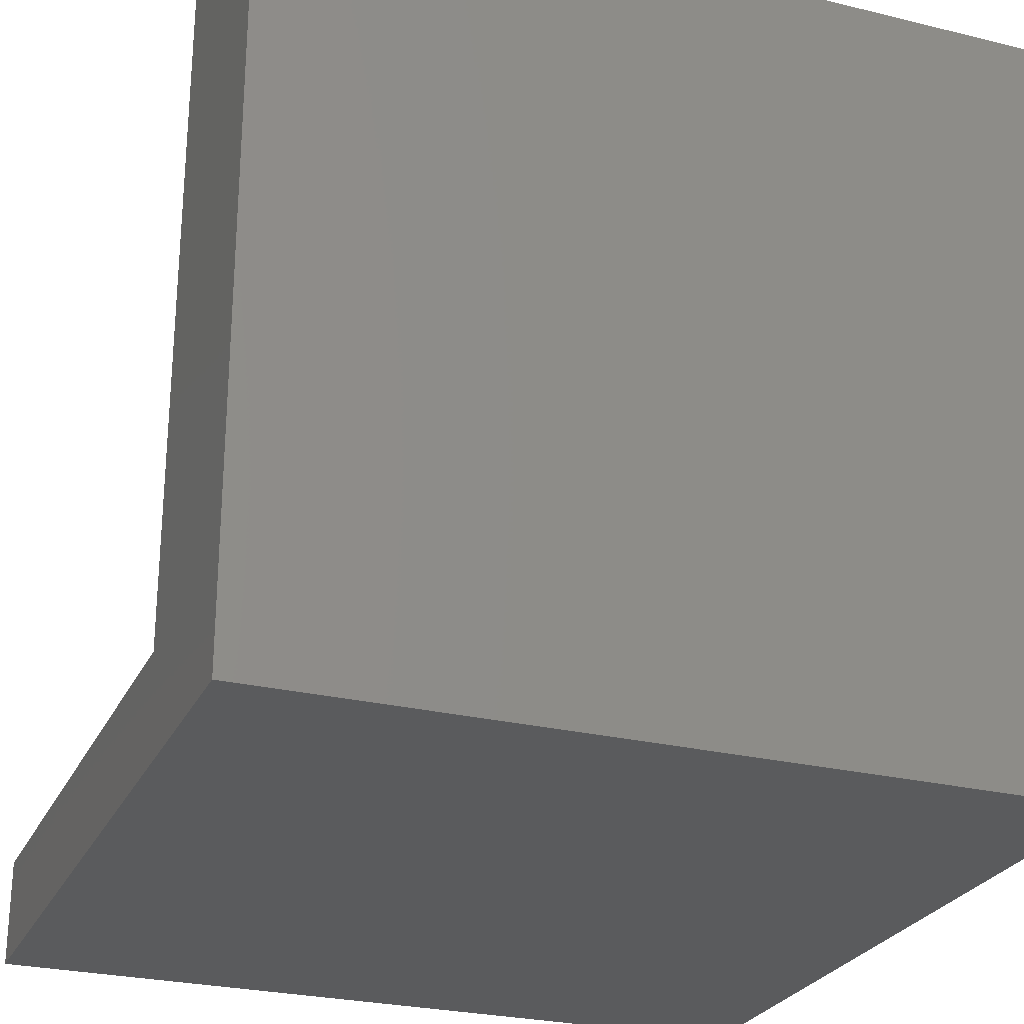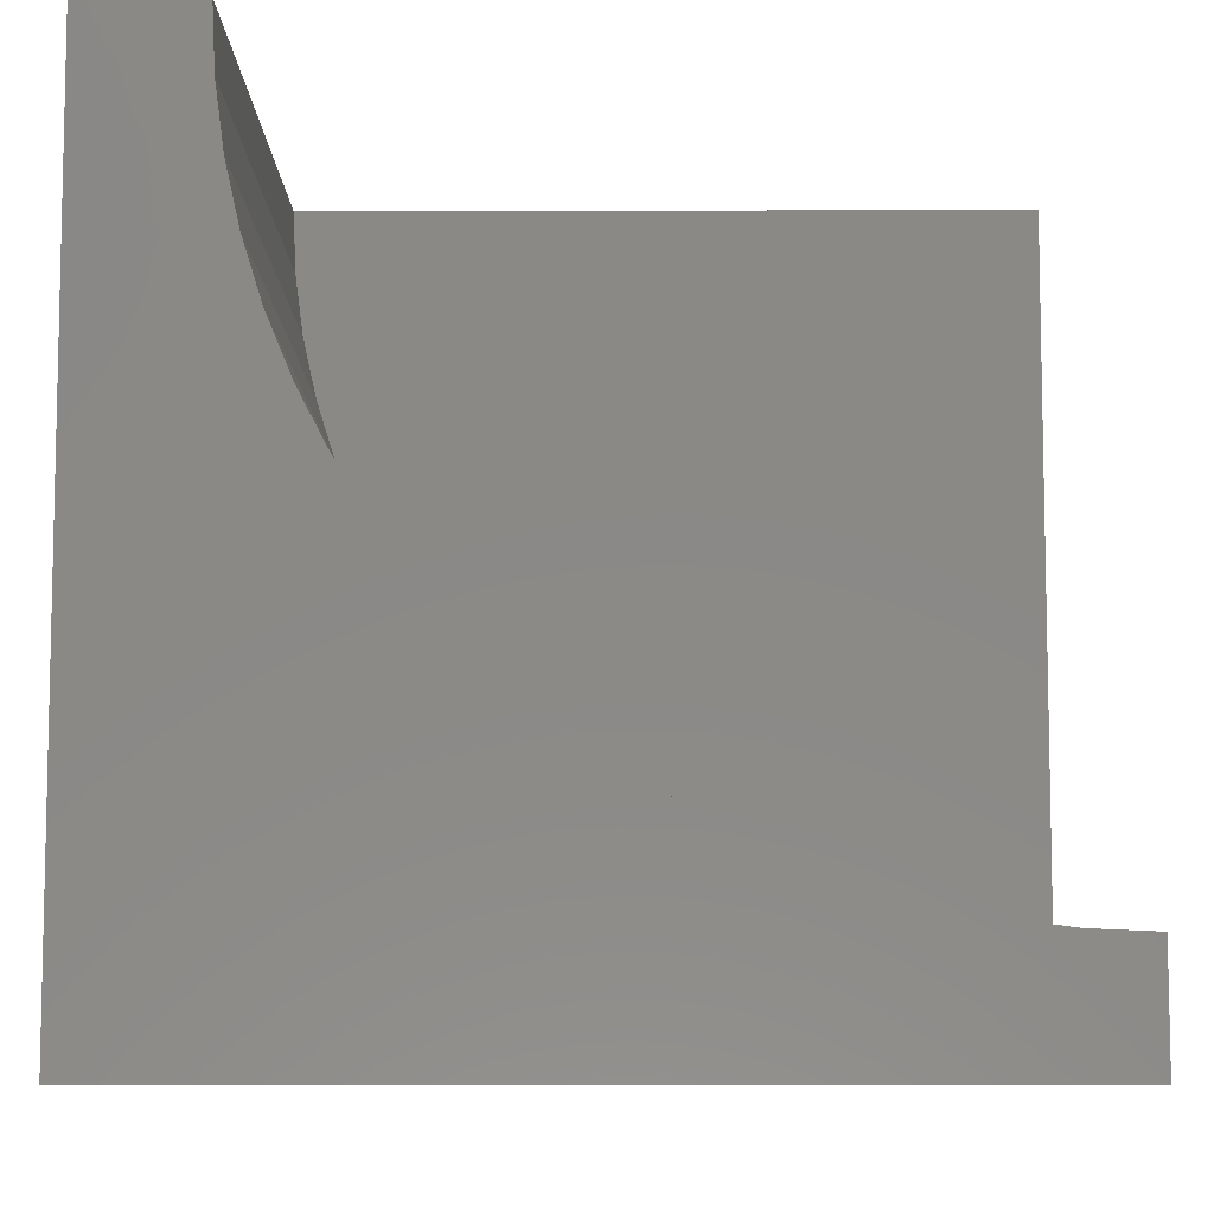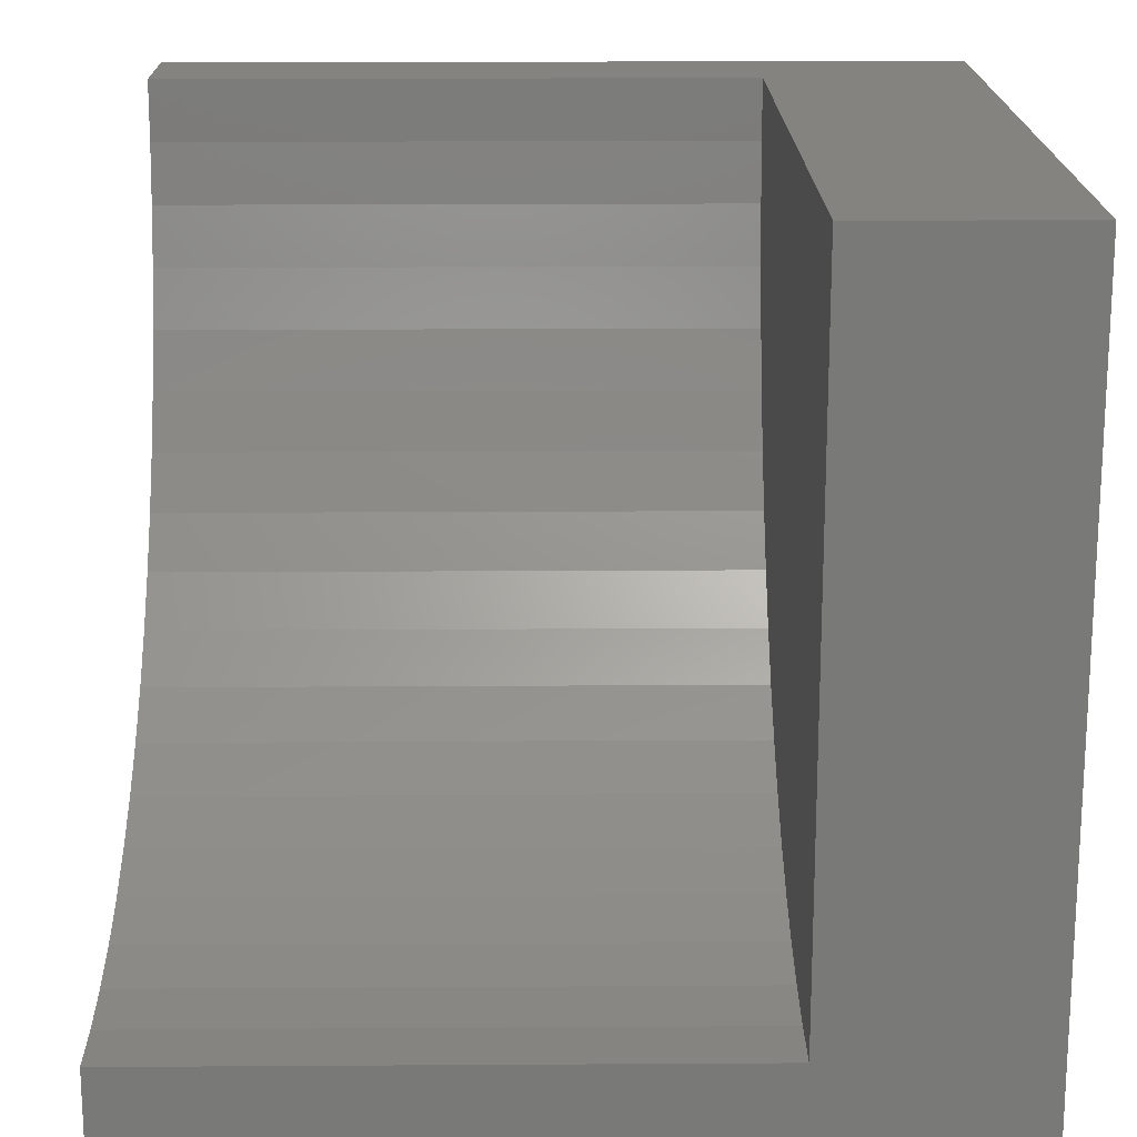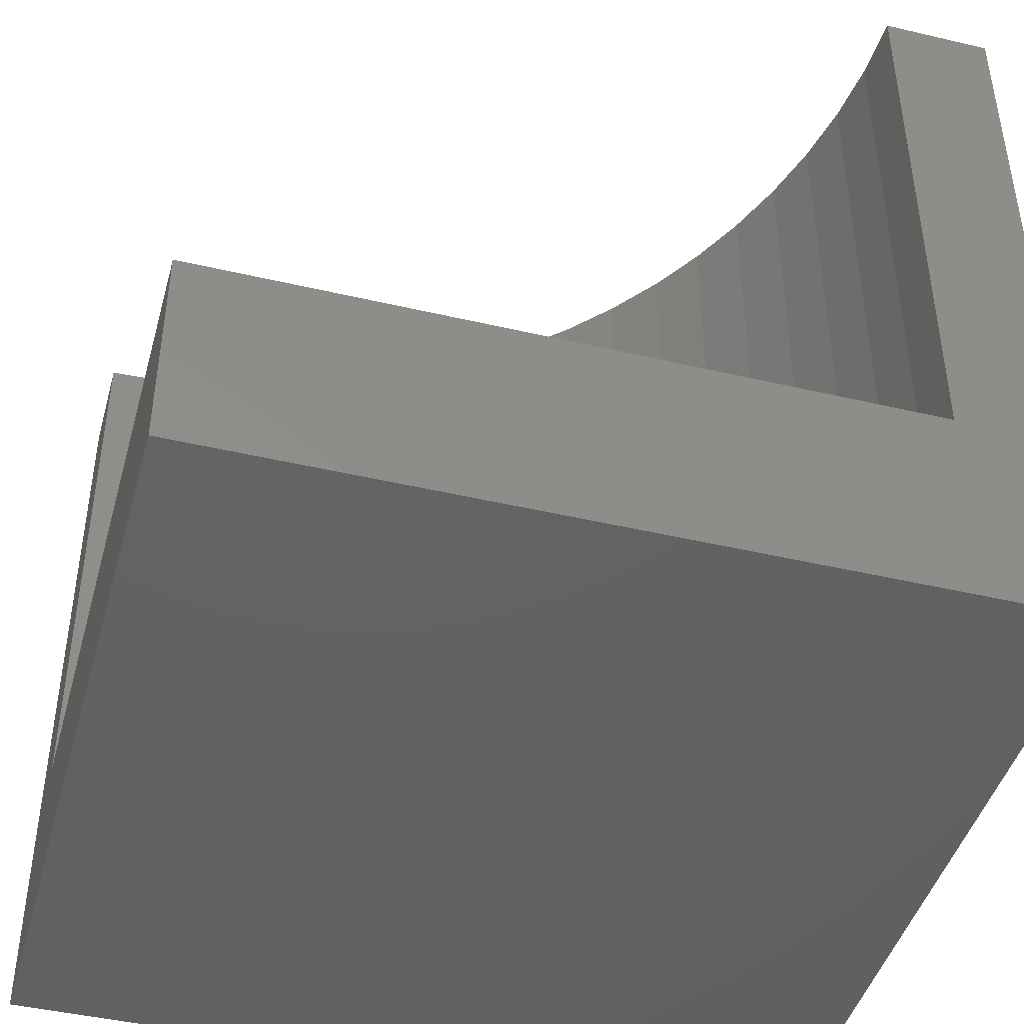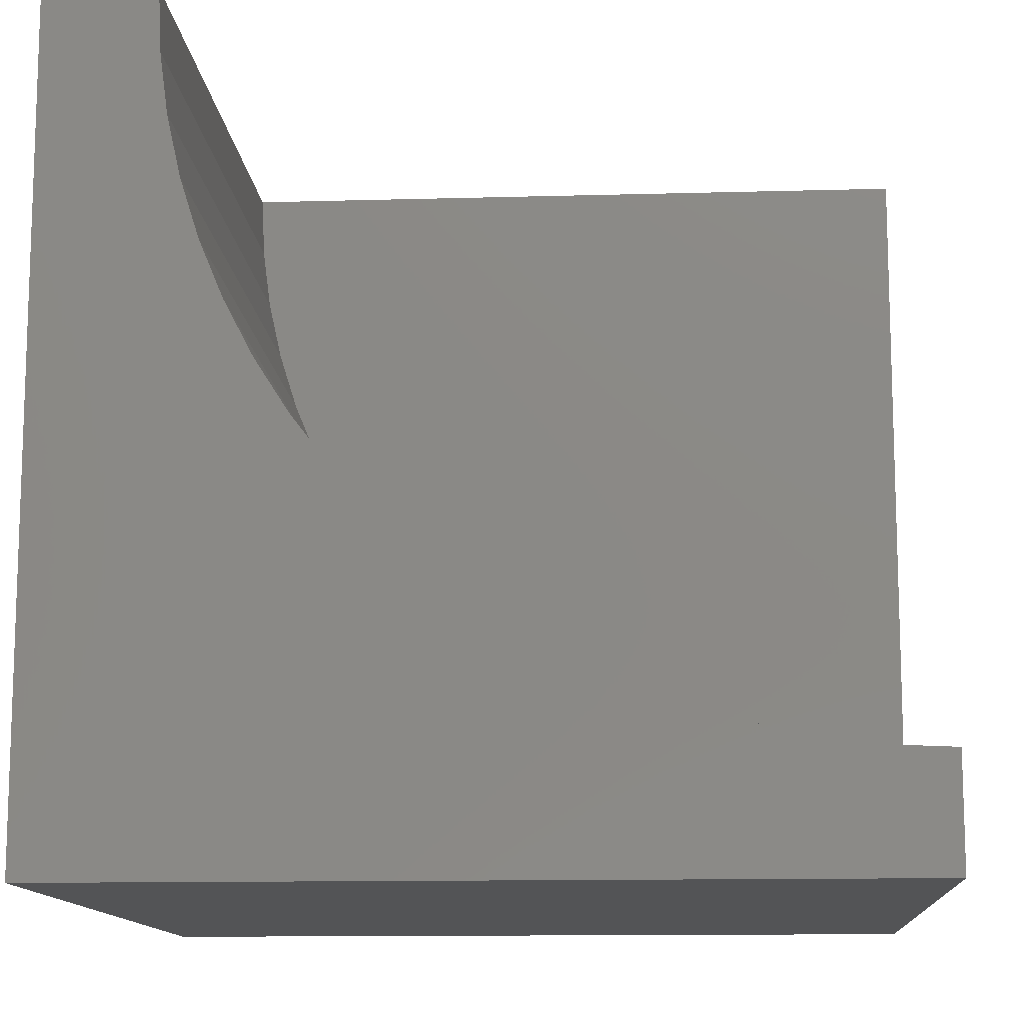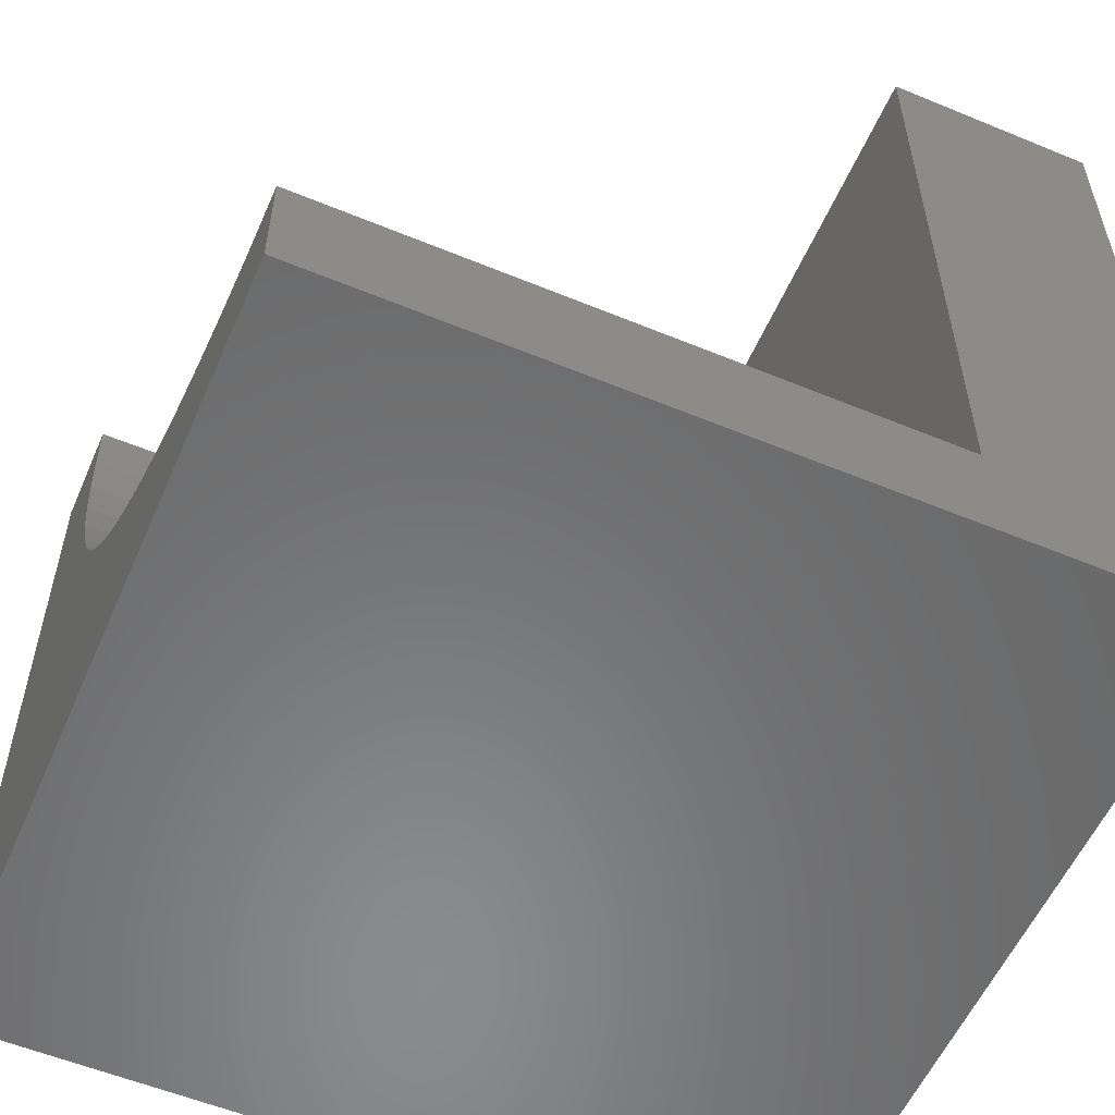
<metadata>
{"format":"stl","ext":"stl","renderer":"f3d","projection":"perspective","resolution":1024,"background":"white","views":[{"elev":-26.4,"azim":159.0,"up":"+Y"},{"elev":-8.3,"azim":0.2,"up":"+Y"},{"elev":18.1,"azim":89.3,"up":"+Y"},{"elev":-44.5,"azim":164.7,"up":"+Z"},{"elev":-12.3,"azim":3.8,"up":"+Y"},{"elev":-56.3,"azim":66.6,"up":"+Y"}]}
</metadata>
<code>
# stl→obj: 46 verts, 88 faces
v 0 10 10
v 0 10 0
v 0 0 10
v 0 0 0
v 1.383 9.246 10
v 1.35 10 10
v 2.161 6.345 10
v 1.872 7.042 10
v 1.645 7.761 10
v 1.482 8.498 10
v 7.042 1.872 10
v 6.345 2.161 10
v 5.675 2.509 10
v 5.039 2.915 10
v 3.374 4.44 10
v 2.915 5.039 10
v 2.509 5.675 10
v 10 1.35 10
v 9.246 1.383 10
v 10 0 10
v 8.498 1.482 10
v 7.761 1.645 10
v 4.44 3.374 10
v 3.884 3.884 10
v 10 1.35 2.62
v 10 0 0
v 10 10 2.62
v 10 10 0
v 1.35 10 2.62
v 1.383 9.246 2.62
v 1.482 8.498 2.62
v 1.645 7.761 2.62
v 1.872 7.042 2.62
v 2.161 6.345 2.62
v 2.509 5.675 2.62
v 2.915 5.039 2.62
v 3.374 4.44 2.62
v 3.884 3.884 2.62
v 4.44 3.374 2.62
v 5.039 2.915 2.62
v 5.675 2.509 2.62
v 6.345 2.161 2.62
v 7.042 1.872 2.62
v 7.761 1.645 2.62
v 8.498 1.482 2.62
v 9.246 1.383 2.62
f 1 2 3
f 3 2 4
f 5 6 1
f 7 8 3
f 3 8 9
f 3 9 1
f 1 9 10
f 1 10 5
f 11 12 3
f 3 12 13
f 3 13 14
f 15 16 3
f 3 16 17
f 3 17 7
f 18 19 20
f 20 19 21
f 20 21 3
f 3 21 22
f 3 22 11
f 14 23 3
f 3 23 24
f 3 24 15
f 18 20 25
f 25 20 26
f 25 26 27
f 27 26 28
f 2 28 4
f 4 28 26
f 27 28 29
f 29 28 2
f 29 2 6
f 6 2 1
f 26 20 4
f 4 20 3
f 29 6 5
f 29 5 30
f 30 5 10
f 30 10 31
f 31 10 9
f 31 9 32
f 32 9 8
f 32 8 33
f 33 8 7
f 33 7 34
f 34 7 17
f 34 17 35
f 35 17 16
f 35 16 36
f 36 16 15
f 36 15 37
f 37 15 24
f 37 24 38
f 38 24 23
f 38 23 39
f 39 23 14
f 39 14 40
f 40 14 13
f 40 13 41
f 41 13 12
f 41 12 42
f 42 12 11
f 42 11 43
f 43 11 22
f 43 22 44
f 44 22 21
f 44 21 45
f 45 21 19
f 45 19 46
f 46 19 18
f 46 18 25
f 46 25 27
f 27 29 30
f 43 44 27
f 27 44 45
f 27 45 46
f 30 31 27
f 27 31 32
f 27 32 33
f 27 36 37
f 33 34 27
f 27 34 35
f 27 35 36
f 37 38 27
f 27 38 39
f 27 39 40
f 40 41 27
f 27 41 42
f 27 42 43

</code>
